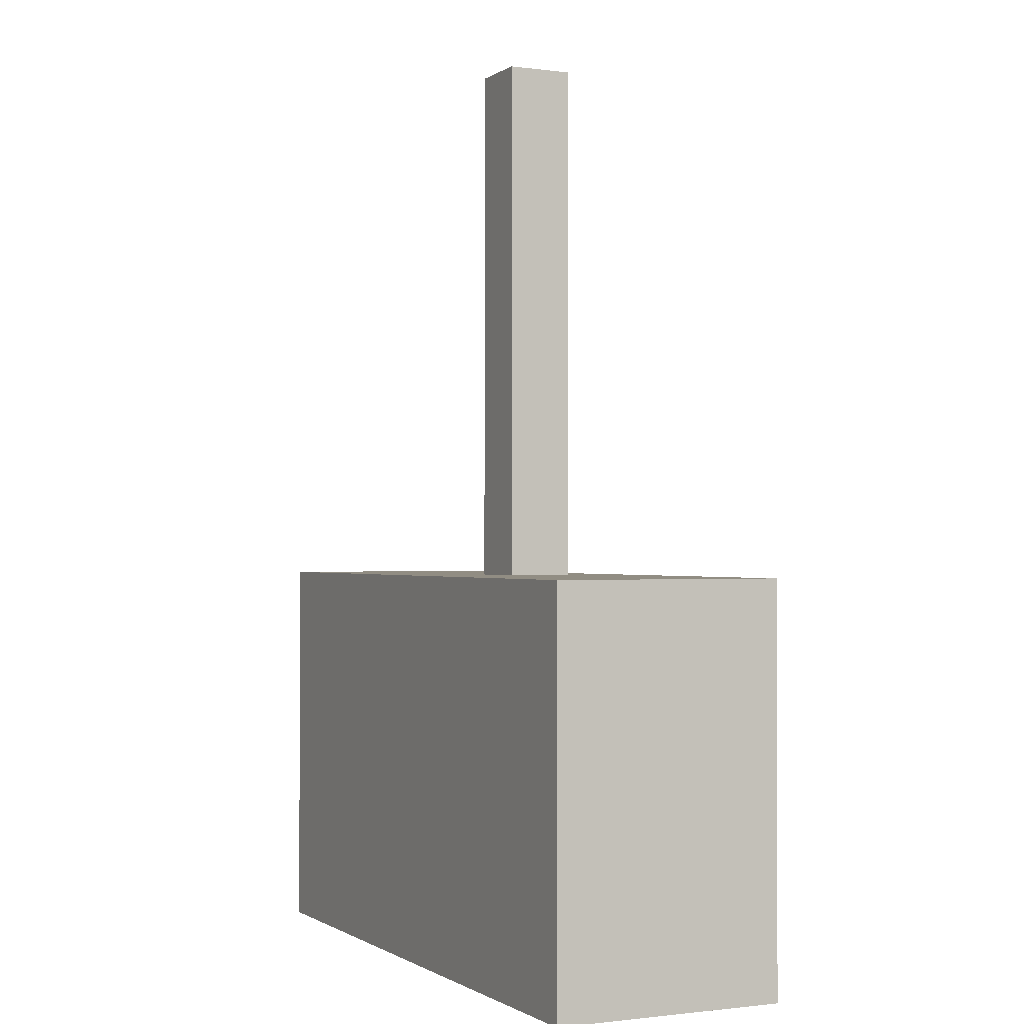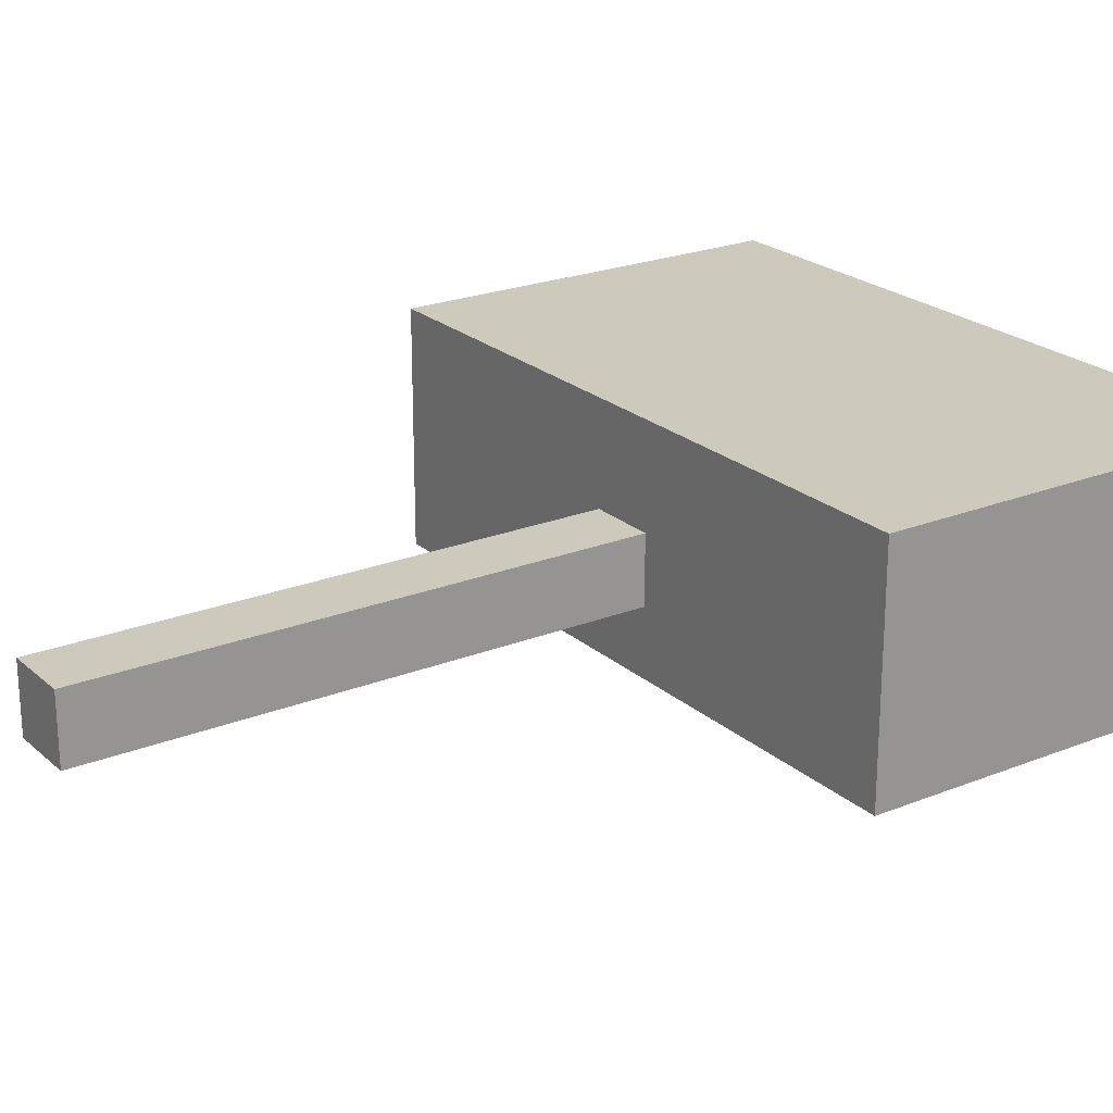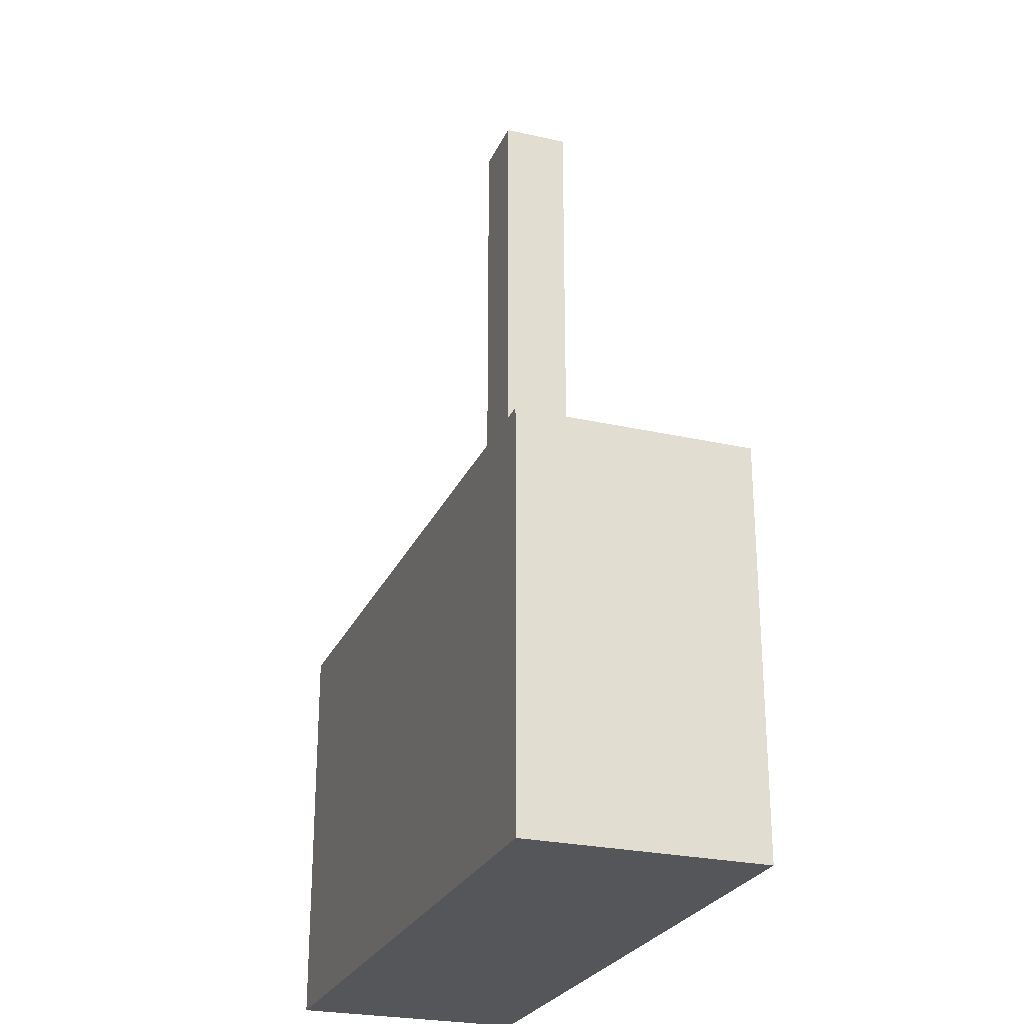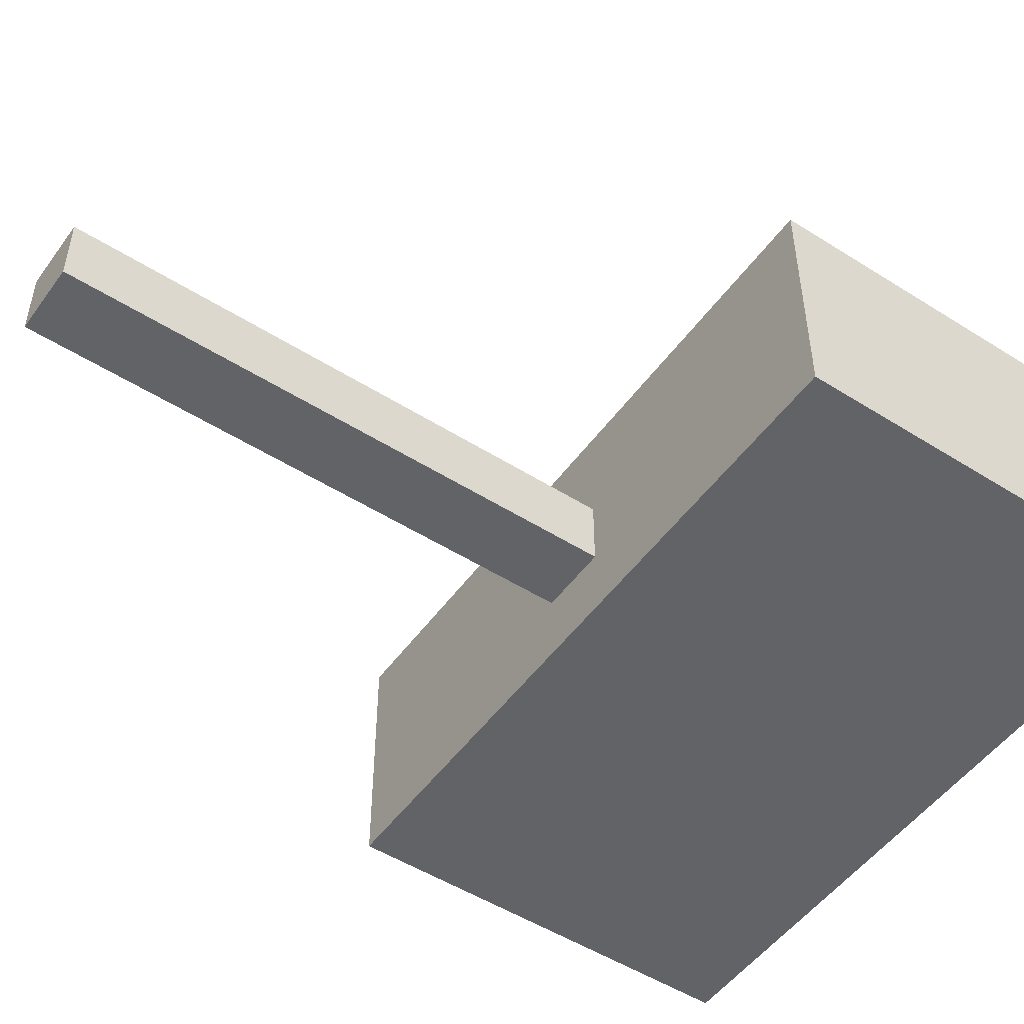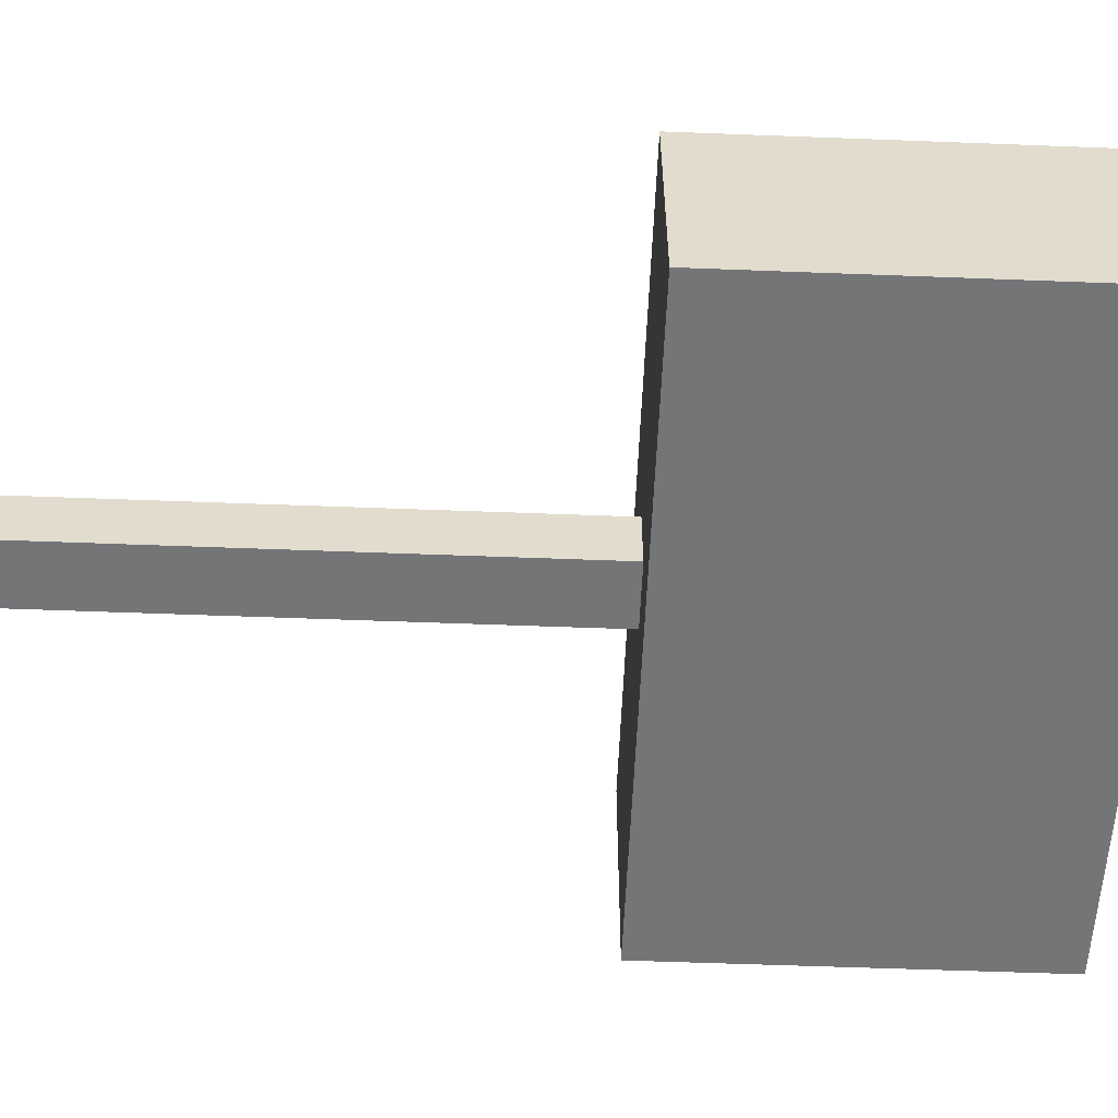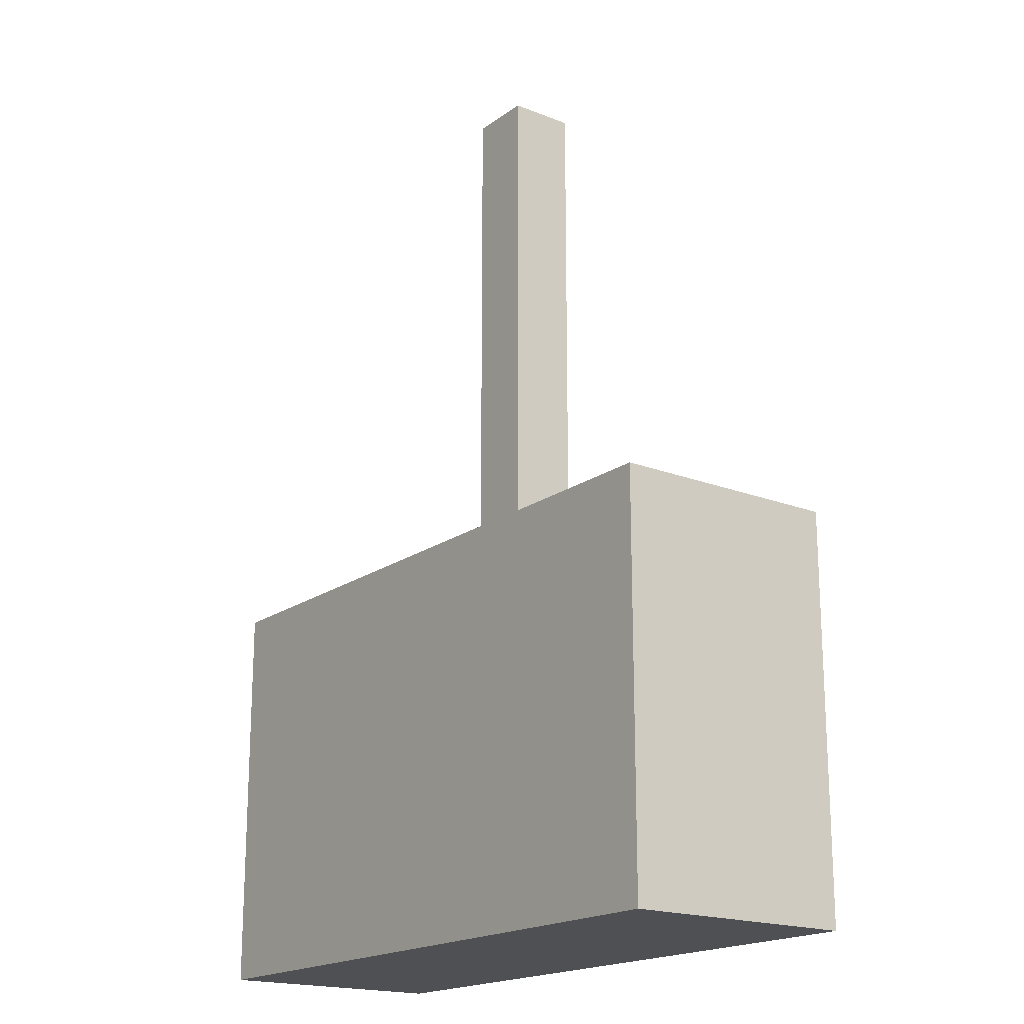
<metadata>
{"format":"obj","ext":"obj","renderer":"f3d","projection":"perspective","resolution":1024,"background":"white","views":[{"elev":-0.9,"azim":-115.8,"up":"+Z"},{"elev":22.6,"azim":55.5,"up":"+Y"},{"elev":-25.8,"azim":-109.8,"up":"+Z"},{"elev":-50.8,"azim":55.3,"up":"+Y"},{"elev":-56.5,"azim":87.7,"up":"+Y"},{"elev":-18.7,"azim":-126.8,"up":"+Z"}]}
</metadata>
<code>
o
v -1 0.9 -0.6
v -1 0.9 -0.7
v -1 0.9 -1.7
v -1 0.9 -1.8
v -1 1.5 -0.7
v -1 1.5 -1.7
v -1 1.6 -0.6
v -1 1.6 -1.8
v -0.1 1.1 1
v -0.1 1.1 -0.6
v -0.1 1.3 1
v -0.1 1.3 -0.6
v 0.1 1.1 1
v 0.1 1.1 -0.6
v 0.1 1.3 1
v 0.1 1.3 -0.6
v 1 0.9 -0.6
v 1 0.9 -0.7
v 1 0.9 -1.7
v 1 0.9 -1.8
v 1 1.5 -0.7
v 1 1.5 -1.7
v 1 1.6 -0.6
v 1 1.6 -1.8
v -0.1 1.1 1
v -0.1 1.3 1
v 0.1 1.1 1
v 0.1 1.3 1
v -1 0.9 -0.6
v -1 1.6 -0.6
v -0.9 0.9 -0.6
v -0.9 1.5 -0.6
v -0.7 1.3 -0.6
v -0.7 1.4 -0.6
v -0.5 1.2 -0.6
v -0.5 1.3 -0.6
v -0.5 1.4 -0.6
v -0.3 1.2 -0.6
v -0.3 1.3 -0.6
v -0.1 1.1 -0.6
v -0.1 1.3 -0.6
v 0.1 1.1 -0.6
v 0.1 1.3 -0.6
v 0.3 1.2 -0.6
v 0.3 1.3 -0.6
v 0.5 1.2 -0.6
v 0.5 1.3 -0.6
v 0.5 1.4 -0.6
v 0.7 1.3 -0.6
v 0.7 1.4 -0.6
v 0.9 0.9 -0.6
v 0.9 1.5 -0.6
v 1 0.9 -0.6
v 1 1.6 -0.6
v -1 0.9 -1.8
v -1 1.6 -1.8
v -0.9 0.9 -1.8
v -0.9 1.5 -1.8
v 0.9 0.9 -1.8
v 0.9 1.5 -1.8
v 1 0.9 -1.8
v 1 1.6 -1.8
v -1 0.9 -0.6
v -0.9 0.9 -0.6
v 0.9 0.9 -0.6
v 1 0.9 -0.6
v -1 0.9 -0.7
v -0.9 0.9 -0.7
v 0.9 0.9 -0.7
v 1 0.9 -0.7
v -1 0.9 -1.7
v -0.9 0.9 -1.7
v 0.9 0.9 -1.7
v 1 0.9 -1.7
v -1 0.9 -1.8
v -0.9 0.9 -1.8
v 0.9 0.9 -1.8
v 1 0.9 -1.8
v -0.1 1.1 1
v 0.1 1.1 1
v -0.1 1.1 -0.6
v 0.1 1.1 -0.6
v -0.1 1.3 1
v 0.1 1.3 1
v -0.1 1.3 -0.6
v 0.1 1.3 -0.6
v -1 1.6 -0.6
v 1 1.6 -0.6
v -0.9 1.6 -0.7
v 0.9 1.6 -0.7
v -0.9 1.6 -1.7
v 0.9 1.6 -1.7
v -1 1.6 -1.8
v 1 1.6 -1.8
f 5 2 1
f 5 3 2
f 6 4 3
f 6 3 5
f 7 5 1
f 7 6 5
f 8 4 6
f 8 6 7
f 11 10 9
f 12 10 11
f 13 14 15
f 15 14 16
f 17 18 21
f 18 19 21
f 19 20 22
f 21 19 22
f 17 21 23
f 21 22 23
f 22 20 24
f 23 22 24
f 27 26 25
f 28 26 27
f 31 30 29
f 32 30 31
f 33 32 31
f 34 32 33
f 35 33 31
f 36 34 33
f 36 33 35
f 37 32 34
f 37 34 36
f 38 36 35
f 38 35 31
f 39 37 36
f 39 36 38
f 40 38 31
f 40 39 38
f 41 37 39
f 41 39 40
f 42 40 31
f 43 37 41
f 44 43 42
f 45 37 43
f 45 43 44
f 46 44 42
f 46 45 44
f 47 37 45
f 47 45 46
f 48 32 37
f 48 37 47
f 49 47 46
f 49 48 47
f 50 32 48
f 50 48 49
f 51 49 46
f 51 42 31
f 51 50 49
f 51 46 42
f 52 30 32
f 52 50 51
f 52 32 50
f 53 52 51
f 54 30 52
f 54 52 53
f 55 56 57
f 57 56 58
f 57 58 59
f 58 56 60
f 59 58 60
f 59 60 61
f 60 56 62
f 61 60 62
f 67 64 63
f 68 65 64
f 68 64 67
f 69 66 65
f 69 65 68
f 70 66 69
f 71 68 67
f 71 69 68
f 71 70 69
f 72 70 71
f 73 70 72
f 74 70 73
f 75 72 71
f 76 73 72
f 76 72 75
f 77 74 73
f 77 73 76
f 78 74 77
f 81 80 79
f 82 80 81
f 83 84 85
f 85 84 86
f 87 88 89
f 89 88 90
f 87 89 91
f 89 90 91
f 90 88 92
f 91 90 92
f 87 91 93
f 91 92 93
f 92 88 94
f 93 92 94

</code>
